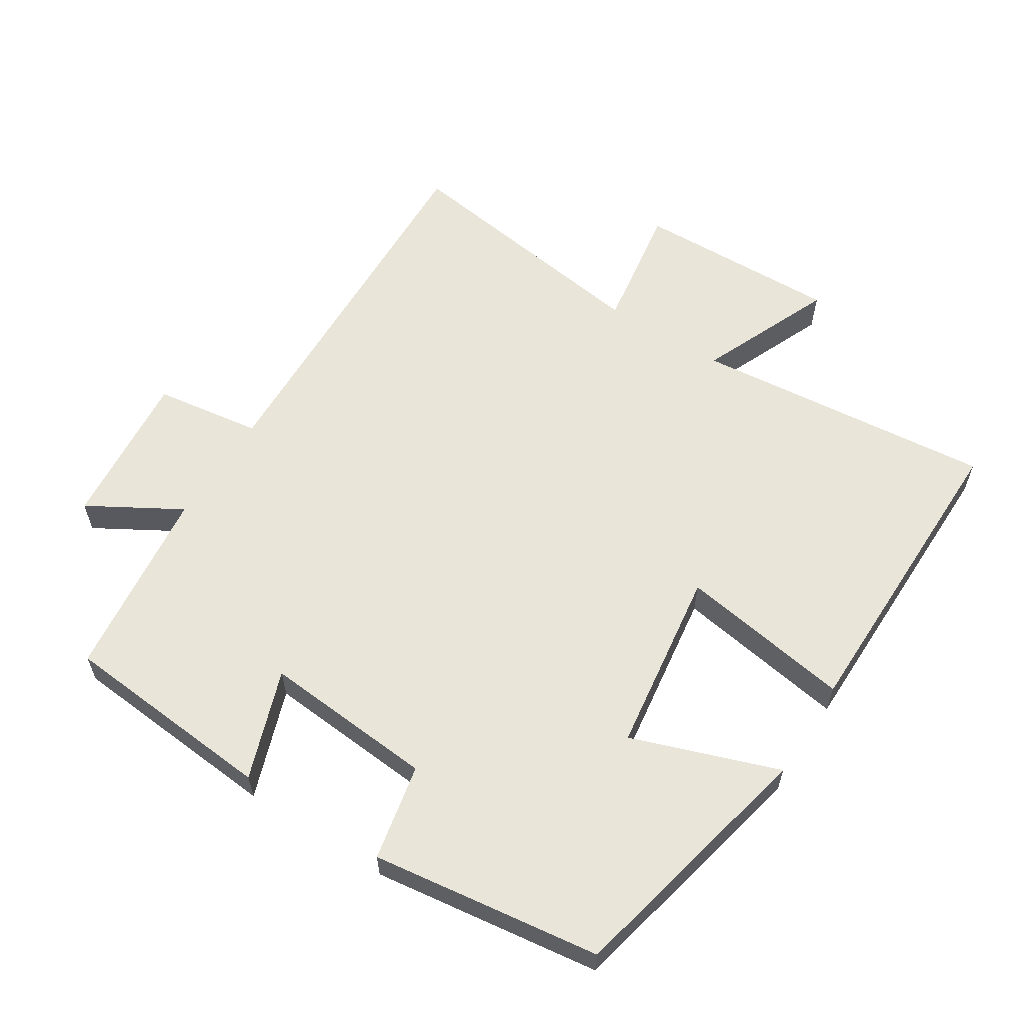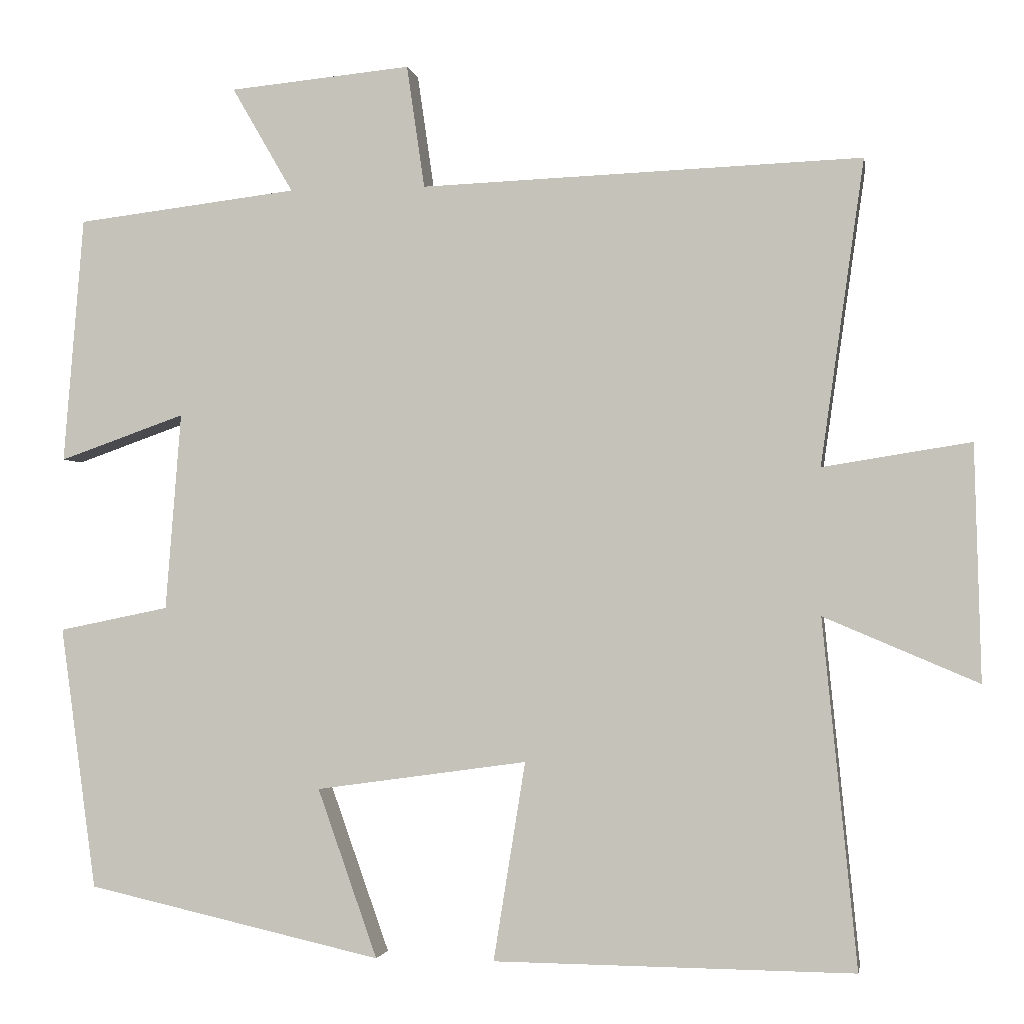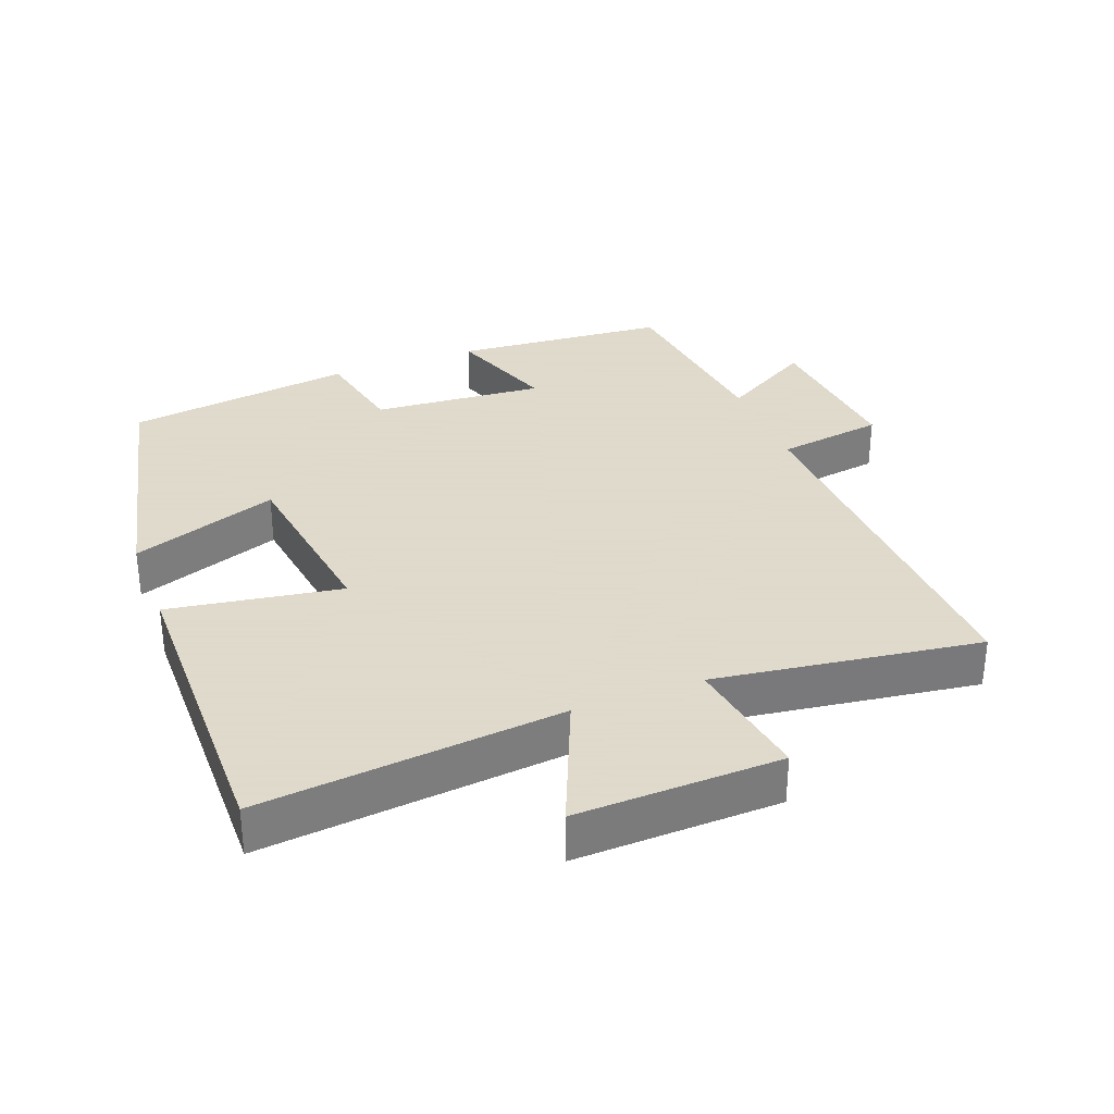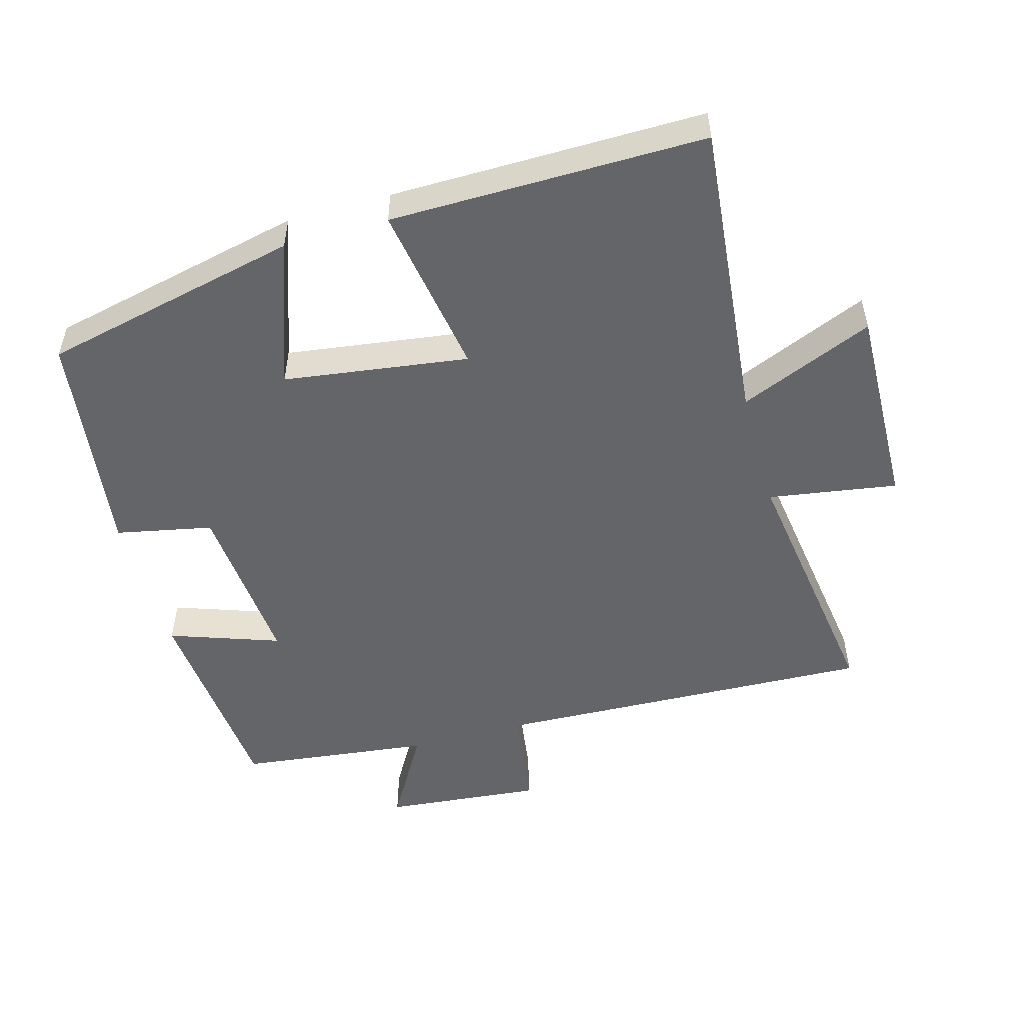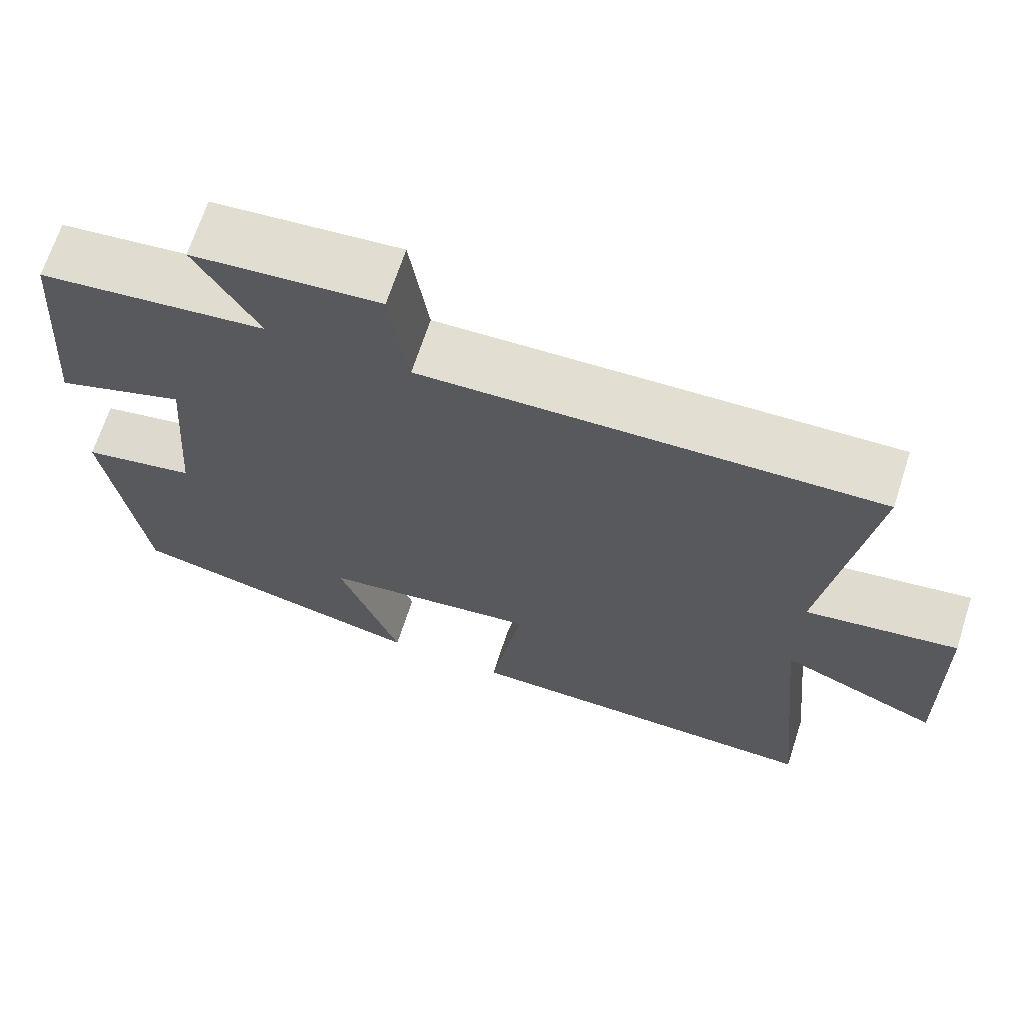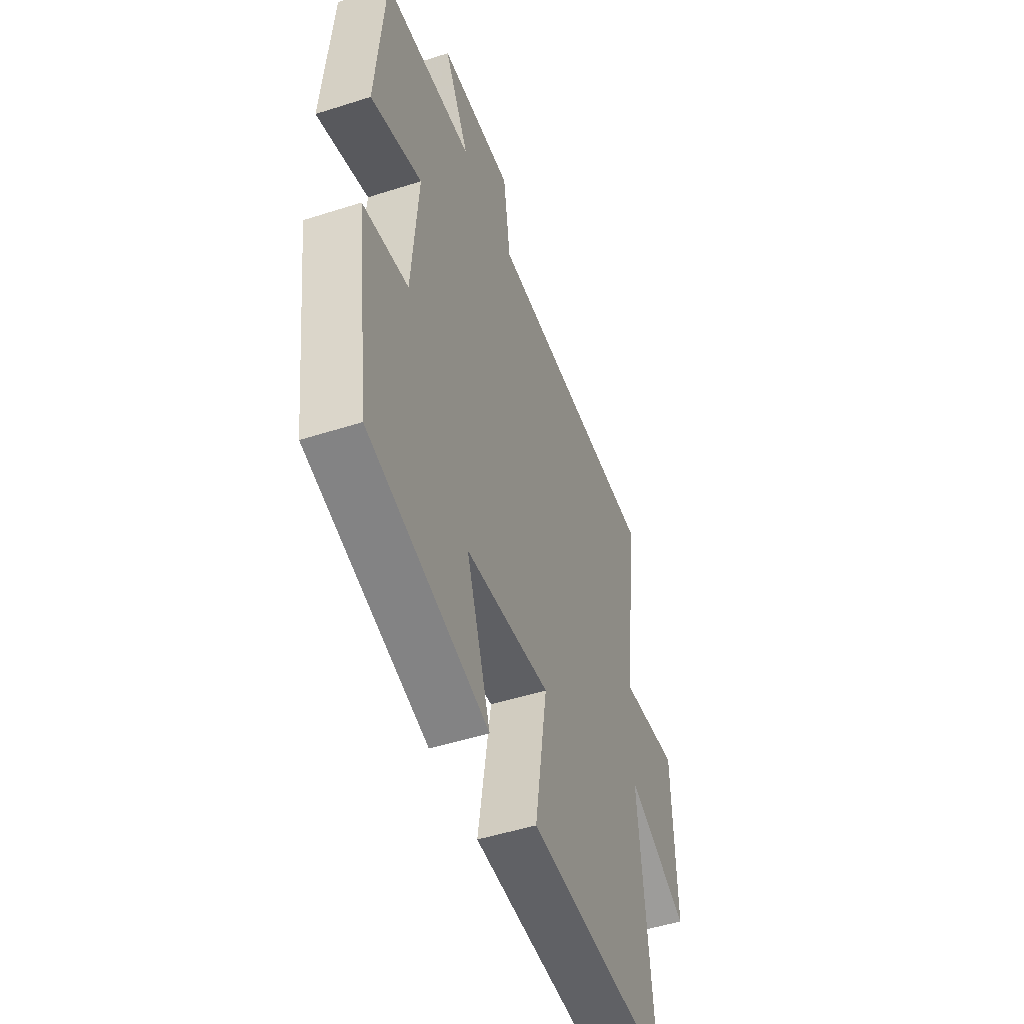
<metadata>
{"format":"obj","ext":"obj","renderer":"f3d","projection":"perspective","resolution":1024,"background":"white","views":[{"elev":59.7,"azim":122.5,"up":"+Y"},{"elev":-2.0,"azim":-170.3,"up":"+Z"},{"elev":32.4,"azim":-111.0,"up":"+Y"},{"elev":-51.4,"azim":-164.3,"up":"+Y"},{"elev":67.9,"azim":-162.0,"up":"+Z"},{"elev":-49.9,"azim":109.4,"up":"+Z"}]}
</metadata>
<code>
v -0.544 0.07 -0.504
v -0.5 0.07 -0.058
v -0.698 0.07 -0.142
v -0.69 0.07 0.16
v -0.5 0.07 0.13
v -0.556 0.07 0.521
v 0.011 0.07 0.5
v 0.034 0.07 0.658
v 0.268 0.07 0.636
v 0.189 0.07 0.5
v 0.474 0.07 0.466
v 0.5 0.07 0.149
v 0.338 0.07 0.206
v 0.358 0.07 -0.048
v 0.5 0.07 -0.077
v 0.454 0.07 -0.415
v 0.073 0.07 -0.5
v 0.15 0.07 -0.283
v -0.122 0.07 -0.245
v -0.081 0.07 -0.5
v -0.544 0 -0.504
v -0.5 0 -0.058
v -0.698 0 -0.142
v -0.69 0 0.16
v -0.5 0 0.13
v -0.556 0 0.521
v 0.011 0 0.5
v 0.034 0 0.658
v 0.268 0 0.636
v 0.189 0 0.5
v 0.474 0 0.466
v 0.5 0 0.149
v 0.338 0 0.206
v 0.358 0 -0.048
v 0.5 0 -0.077
v 0.454 0 -0.415
v 0.073 0 -0.5
v 0.15 0 -0.283
v -0.122 0 -0.245
v -0.081 0 -0.5
f 19 20 1 2
f 18 19 2
f 16 17 18
f 15 16 18
f 14 15 18
f 13 14 18 2
f 10 11 12 13
f 10 13 2
f 7 8 9 10
f 7 10 2 3
f 5 6 7
f 5 7 3
f 3 4 5
f 22 21 40 39
f 22 39 38
f 38 37 36
f 38 36 35
f 38 35 34
f 22 38 34 33
f 33 32 31 30
f 22 33 30
f 30 29 28 27
f 23 22 30 27
f 27 26 25
f 23 27 25
f 25 24 23
f 1 21 22 2
f 2 22 23 3
f 3 23 24 4
f 4 24 25 5
f 5 25 26 6
f 6 26 27 7
f 7 27 28 8
f 8 28 29 9
f 9 29 30 10
f 10 30 31 11
f 11 31 32 12
f 12 32 33 13
f 13 33 34 14
f 14 34 35 15
f 15 35 36 16
f 16 36 37 17
f 17 37 38 18
f 18 38 39 19
f 19 39 40 20
f 20 40 21 1

</code>
